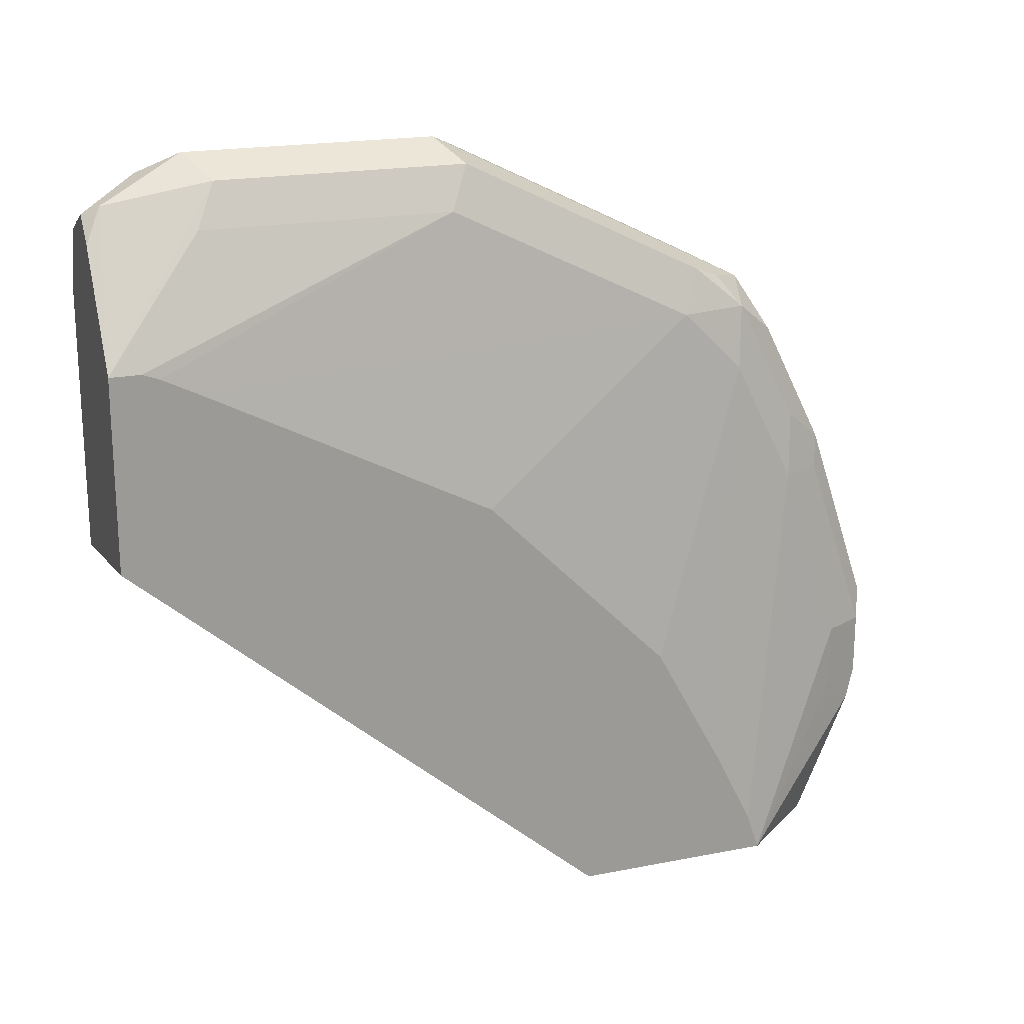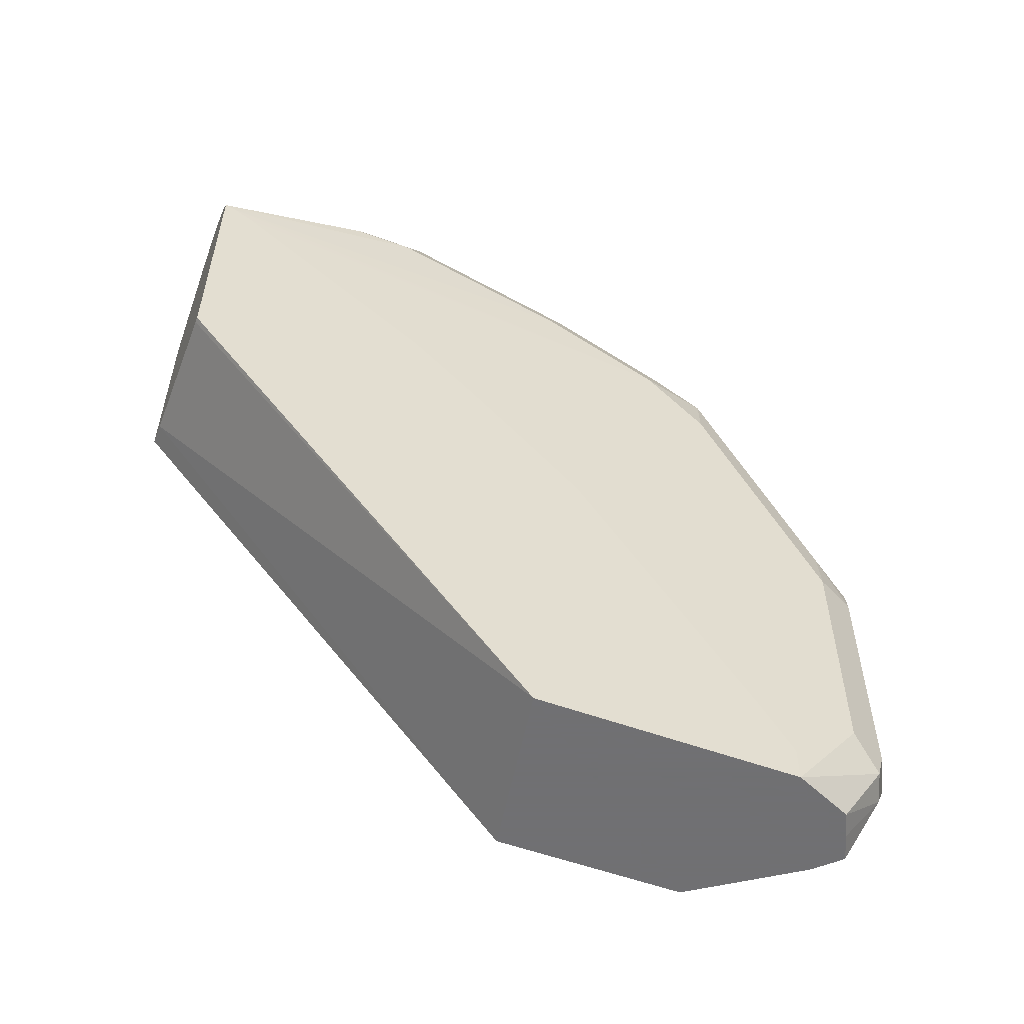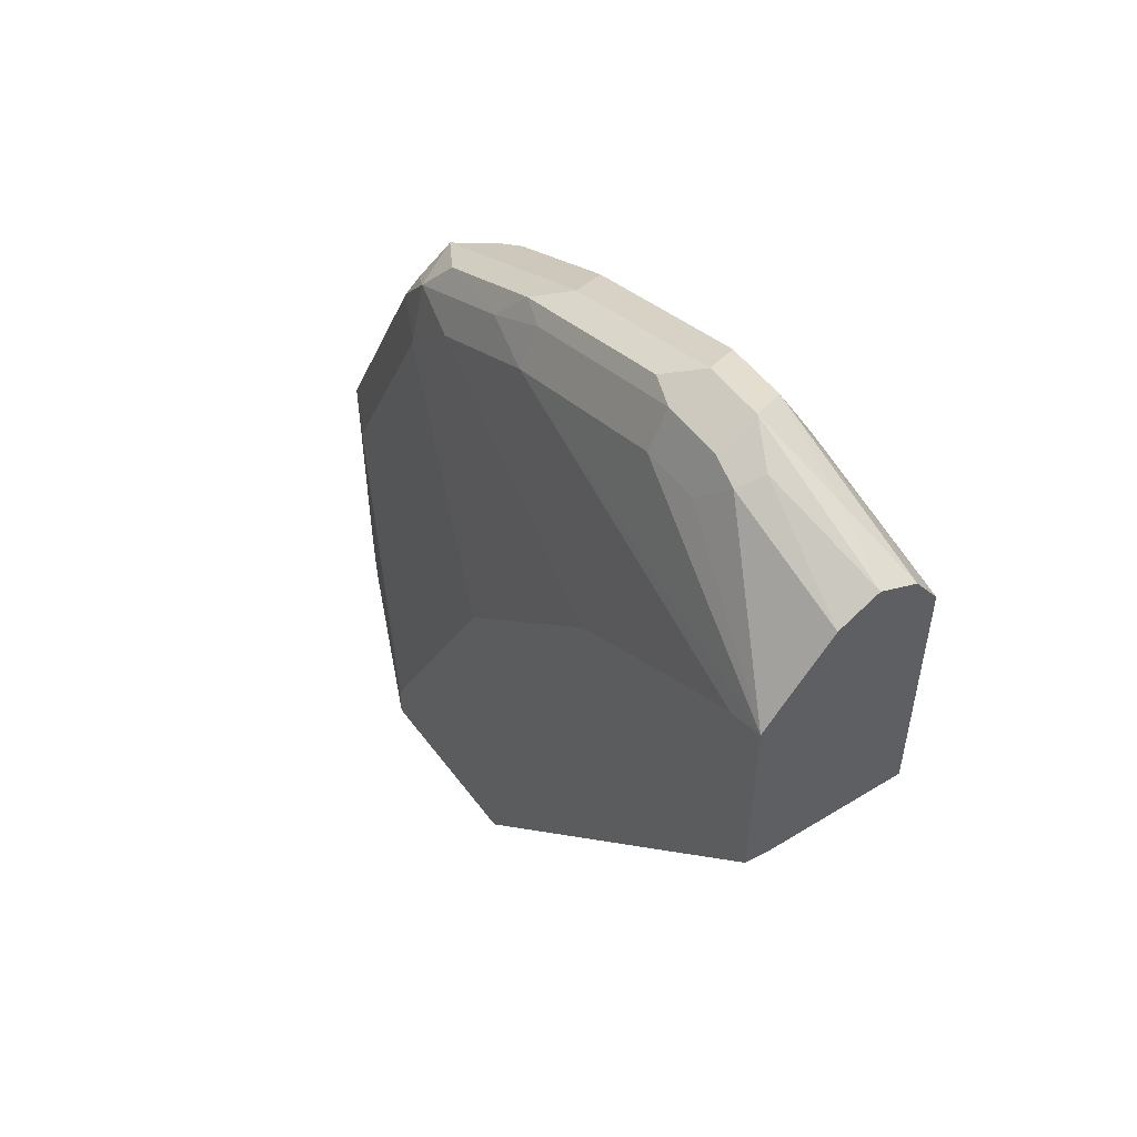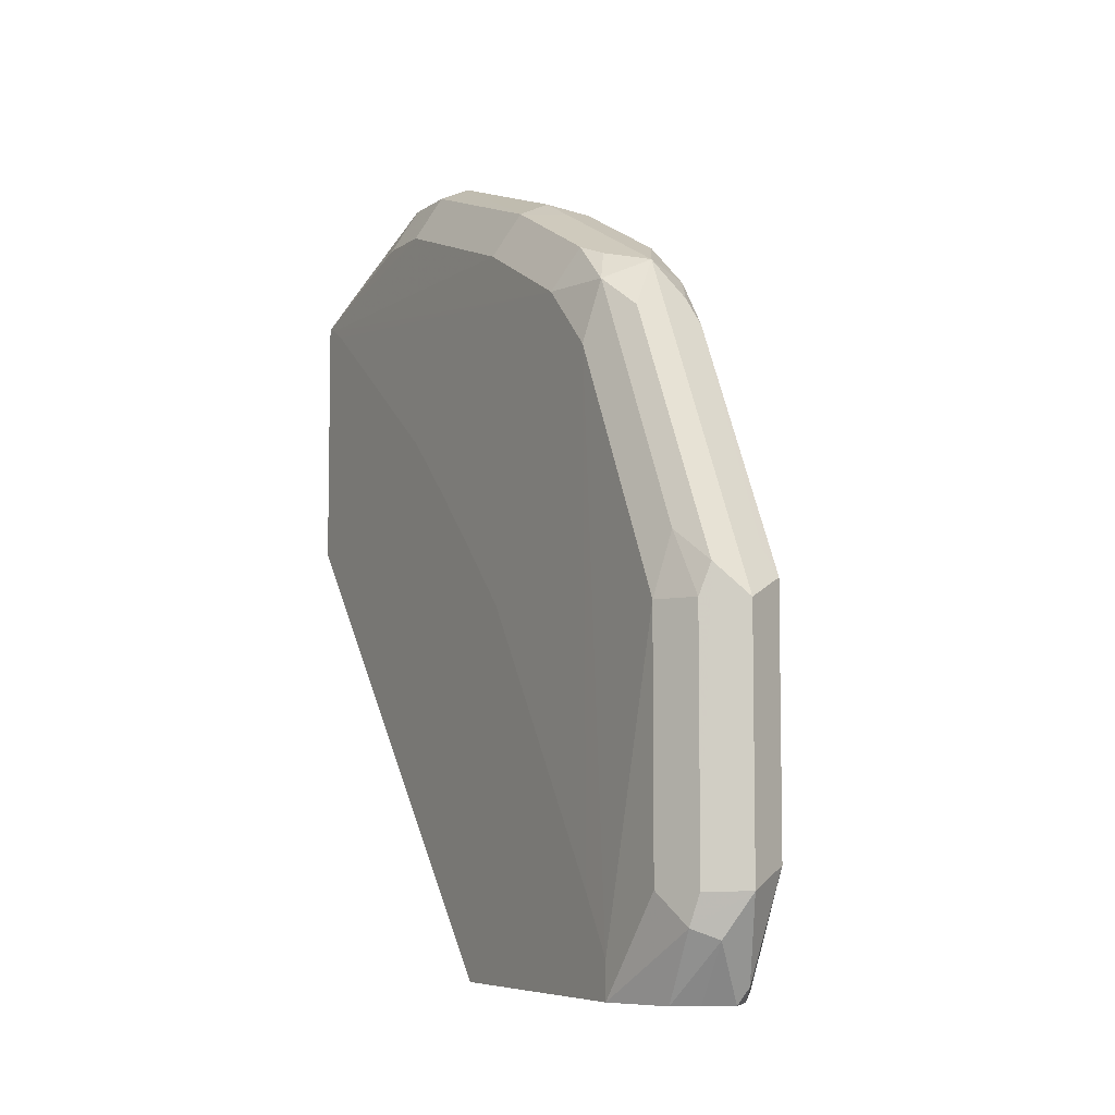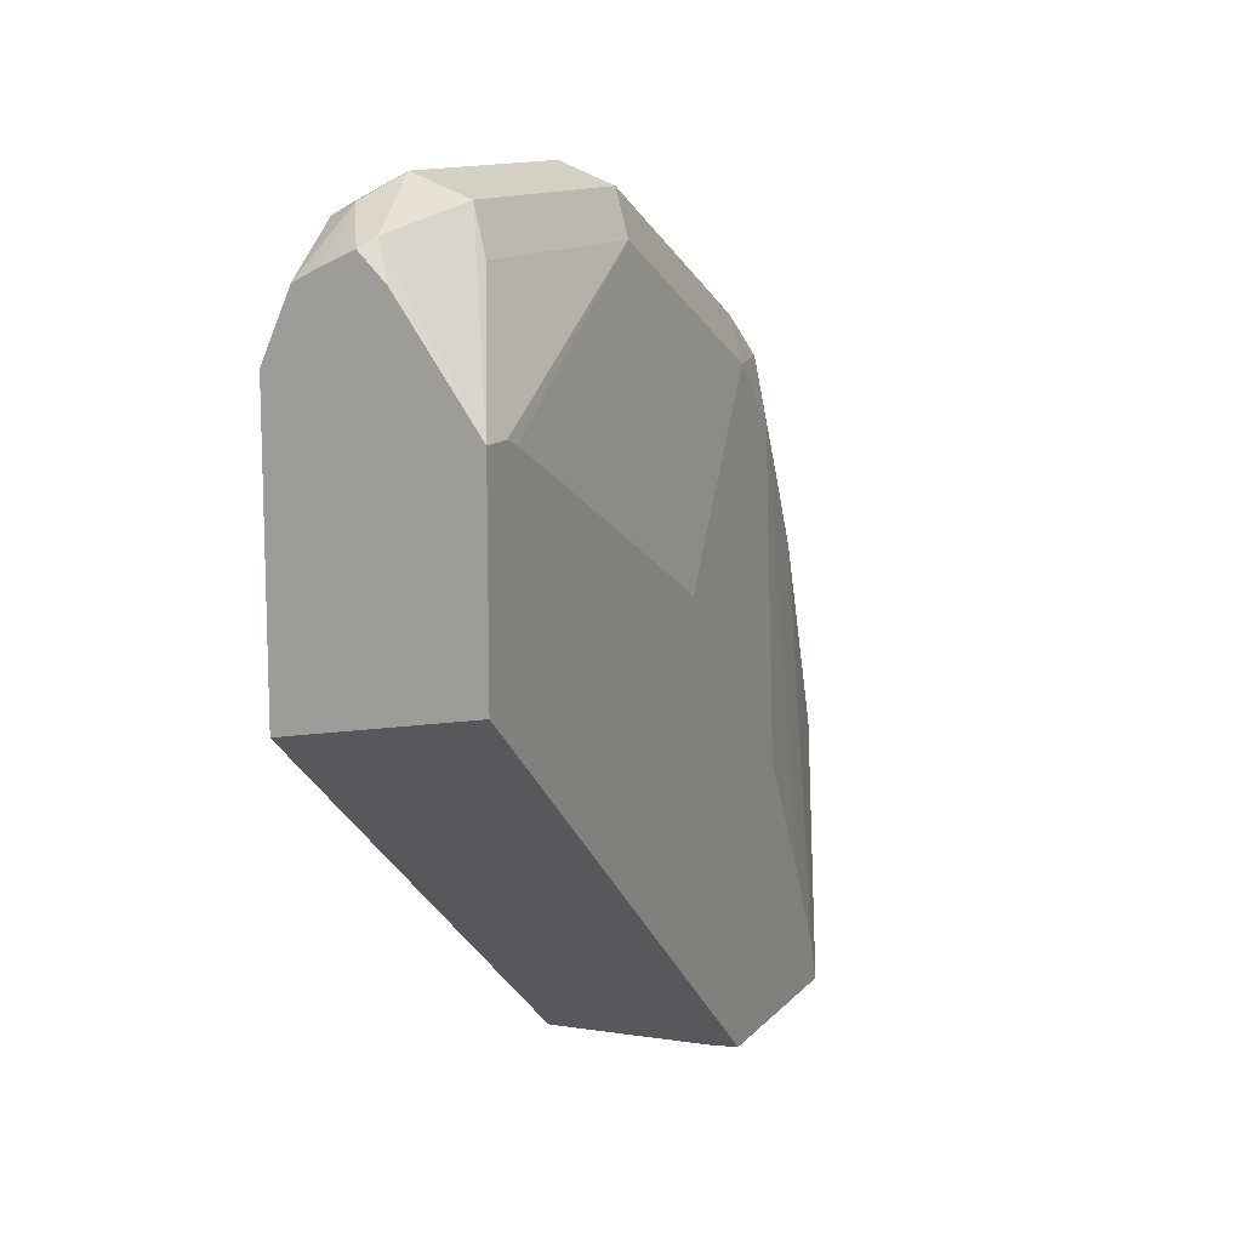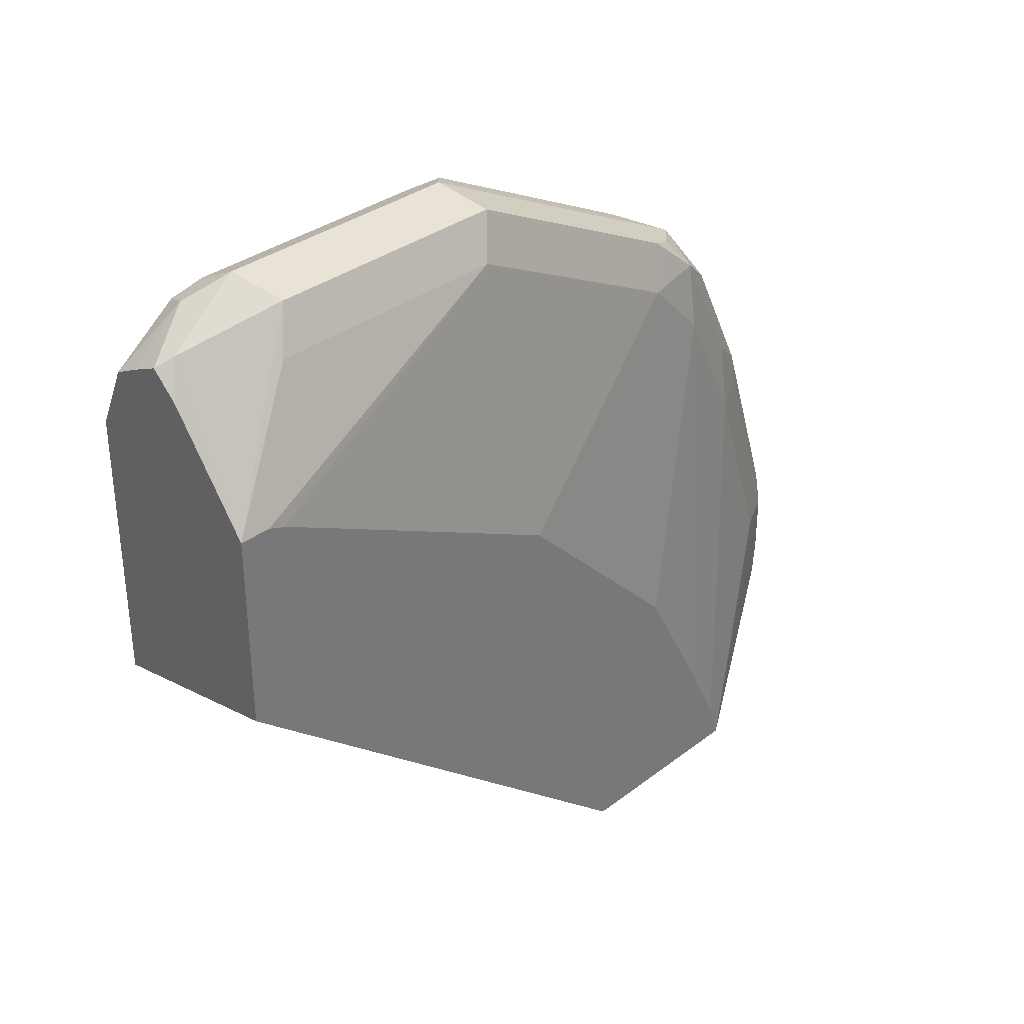
<metadata>
{"format":"obj","ext":"obj","renderer":"f3d","projection":"perspective","resolution":1024,"background":"white","views":[{"elev":19.8,"azim":-109.9,"up":"+Y"},{"elev":-55.0,"azim":68.9,"up":"+Z"},{"elev":51.9,"azim":-35.6,"up":"+Z"},{"elev":-6.6,"azim":151.7,"up":"+Z"},{"elev":11.9,"azim":-155.7,"up":"+Y"},{"elev":33.6,"azim":-136.0,"up":"+Y"}]}
</metadata>
<code>
v 0.07171 0.3727 0.3944
v 0.06231 0.3727 0.3897
v 0.09562 0.3727 0.3825
v 0.08367 0.4183 0.4064
v 0.07171 0.4662 0.4303
v 0.05976 0.4423 0.4183
v 0.04782 0.3727 0.3825
v 0.09562 0.4781 0.4183
v 0.1109 0.3727 0.3606
v 0.0538 0.5199 0.4213
v 0.04782 0.4662 0.4183
v 0.04483 0.4483 0.4123
v 0.07171 0.502 0.4303
v 0.007172 0.3727 0.3337
v 0.1076 0.4662 0.3944
v 0.09562 0.514 0.4183
v 0.1109 0.3795 0.3586
v 0.1076 0.502 0.3944
v 0.1109 0.3727 0.2081
v 0.04782 0.502 0.4183
v 0.0538 0.6275 0.3854
v 0.04782 0.6095 0.3825
v 0.03587 0.502 0.3944
v 0.03587 0.4662 0.3944
v 0.09562 0.6215 0.3825
v 0.07171 0.6095 0.3944
v 0.03587 0.6095 0.3586
v 0.007172 0.3944 0.3263
v 0.007172 0.3727 0.2184
v 0.1076 0.6095 0.3586
v 0.1109 0.3911 0.3519
v 0.1076 0.6813 0.3227
v 0.1076 0.3727 0.2081
v 0.1109 0.5909 -0.0572
v 0.04483 0.6454 0.3631
v 0.07171 0.6335 0.3825
v 0.0538 0.6992 0.3496
v 0.09562 0.6932 0.3466
v 0.08964 0.7082 0.3406
v 0.07171 0.7291 0.3347
v 0.03587 0.6813 0.3227
v 0.007172 0.4385 0.3043
v 0.02176 0.3727 0.2151
v 0.007172 0.6095 -0.0572
v 0.1109 0.5125 0.2627
v 0.0986 0.7216 0.3227
v 0.1109 0.5498 0.2271
v 0.1076 0.7171 0.2869
v 0.1109 0.7463 -0.0572
v 0.04483 0.7171 0.3272
v 0.04782 0.7411 0.2988
v 0.0538 0.7351 0.3137
v 0.08964 0.744 0.3047
v 0.08964 0.7799 0.2331
v 0.07171 0.8247 0.1435
v 0.03587 0.7171 0.2869
v 0.007172 0.514 0.2629
v 0.007172 0.7207 -0.0572
v 0.1076 0.753 0.2151
v 0.1076 0.7888 0.1435
v 0.0986 0.7933 0.1793
v 0.08964 0.8157 0.1614
v 0.1109 0.5857 0.1912
v 0.1109 0.6217 0.1543
v 0.1109 0.7264 -0.003323
v 0.1109 0.7463 -0.03582
v 0.09501 0.7817 -0.0572
v 0.0986 0.8068 -0.01792
v 0.1076 0.7888 1.732e-05
v 0.03587 0.753 0.2151
v 0.0538 0.8068 0.1704
v 0.04782 0.8127 0.1554
v 0.03587 0.7888 0.1435
v 0.07171 0.8247 1.732e-05
v 0.007172 0.7073 -0.01039
v 0.007172 0.6215 0.1554
v 0.007172 0.5857 0.1912
v 0.05976 0.8008 -0.0478
v 0.05038 0.782 -0.0572
v 0.007172 0.7207 -0.0394
v 0.03587 0.7888 1.732e-05
v 0.04782 0.8127 0.01199
v 0.09562 0.8127 0.1435
v 0.09562 0.8127 1.732e-05
v 0.08078 0.7888 -0.0572
v 0.08367 0.8127 -0.02389
v 0.007172 0.7171 -0.02995
v 0.06445 0.7961 -0.0572
v 0.0538 0.8068 -0.01792
f 46 59 60
f 46 48 59
f 40 55 51
f 41 57 42
f 41 56 57
f 41 50 56
f 46 54 53
f 46 60 61
f 48 64 65
f 46 62 54
f 48 63 64
f 48 65 66
f 48 66 59
f 49 67 68
f 49 68 69
f 49 69 60
f 40 54 55
f 46 61 62
f 49 60 66
f 34 43 44
f 40 46 53
f 50 52 51
f 32 47 63
f 32 63 48
f 32 48 46
f 33 43 34
f 34 44 58
f 34 58 79
f 34 79 88
f 34 88 85
f 34 85 67
f 34 67 49
f 35 37 50
f 35 50 41
f 36 40 37
f 37 40 50
f 38 46 39
f 39 46 40
f 40 51 52
f 40 52 50
f 40 53 54
f 50 51 56
f 60 84 83
f 51 70 56
f 62 84 74
f 67 85 86
f 67 86 68
f 68 86 74
f 68 74 84
f 68 84 69
f 70 73 75
f 72 82 81
f 62 83 84
f 72 81 73
f 73 87 75
f 74 86 88
f 74 88 78
f 74 78 89
f 74 89 82
f 78 88 79
f 78 82 89
f 32 45 47
f 73 80 87
f 61 83 62
f 60 83 61
f 60 69 84
f 51 55 71
f 51 71 72
f 51 72 73
f 51 73 70
f 54 62 55
f 55 62 74
f 55 74 82
f 55 82 72
f 55 72 71
f 56 70 75
f 56 75 76
f 56 76 77
f 56 77 57
f 58 78 79
f 58 80 73
f 58 73 81
f 58 81 82
f 58 82 78
f 59 66 60
f 85 88 86
f 32 46 38
f 10 22 20
f 29 44 43
f 5 13 10
f 6 12 7
f 7 12 14
f 8 9 15
f 8 15 18
f 9 17 18
f 9 18 15
f 9 19 34
f 5 16 13
f 9 34 49
f 9 66 65
f 9 65 64
f 9 64 63
f 9 63 47
f 9 47 45
f 9 45 31
f 9 31 17
f 10 20 11
f 9 49 66
f 10 13 21
f 5 8 16
f 5 11 12
f 31 45 32
f 1 2 7
f 1 7 14
f 1 14 29
f 1 29 43
f 1 43 33
f 1 33 19
f 1 19 9
f 5 12 6
f 1 9 3
f 1 4 5
f 1 5 6
f 1 6 2
f 2 6 7
f 3 8 4
f 3 9 8
f 4 8 5
f 5 10 11
f 1 3 4
f 10 21 22
f 8 18 16
f 12 20 23
f 17 32 30
f 19 33 34
f 20 22 27
f 20 27 23
f 21 35 22
f 21 26 36
f 21 36 37
f 21 37 35
f 17 31 32
f 22 35 27
f 25 30 32
f 25 32 38
f 11 20 12
f 25 39 40
f 25 40 36
f 27 35 41
f 27 41 42
f 27 42 28
f 25 36 26
f 17 30 18
f 25 38 39
f 16 18 30
f 16 30 25
f 12 23 24
f 12 24 14
f 13 16 25
f 13 26 21
f 14 24 23
f 14 23 27
f 14 27 28
f 14 28 42
f 13 25 26
f 14 57 77
f 14 77 76
f 14 76 75
f 14 75 87
f 14 87 80
f 14 80 58
f 14 58 44
f 14 42 57
f 14 44 29

</code>
